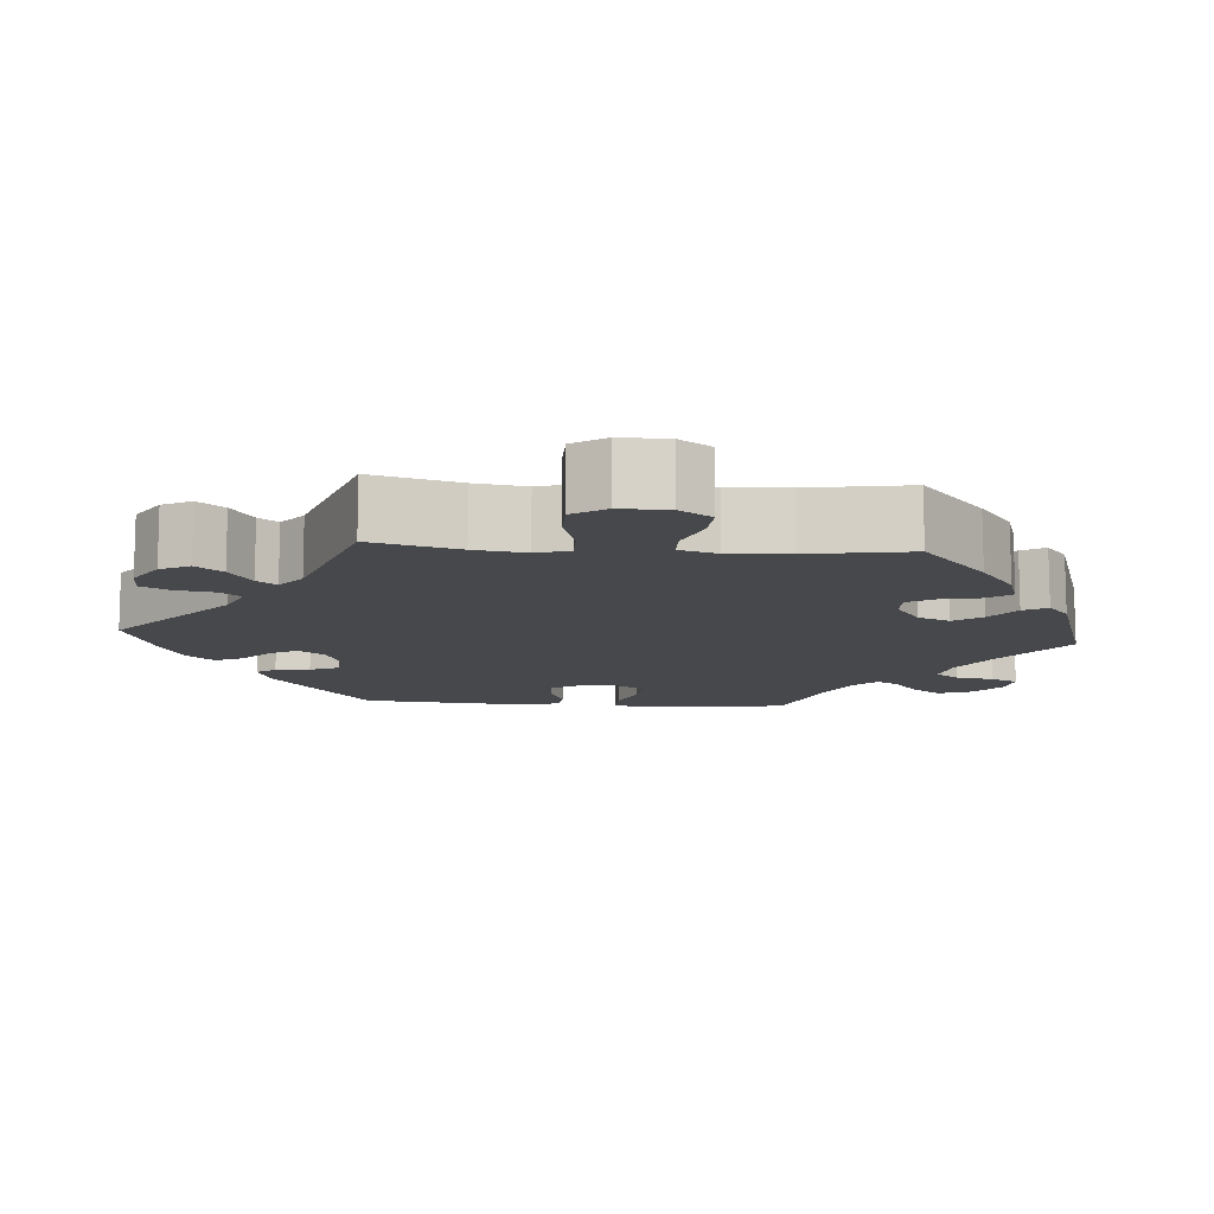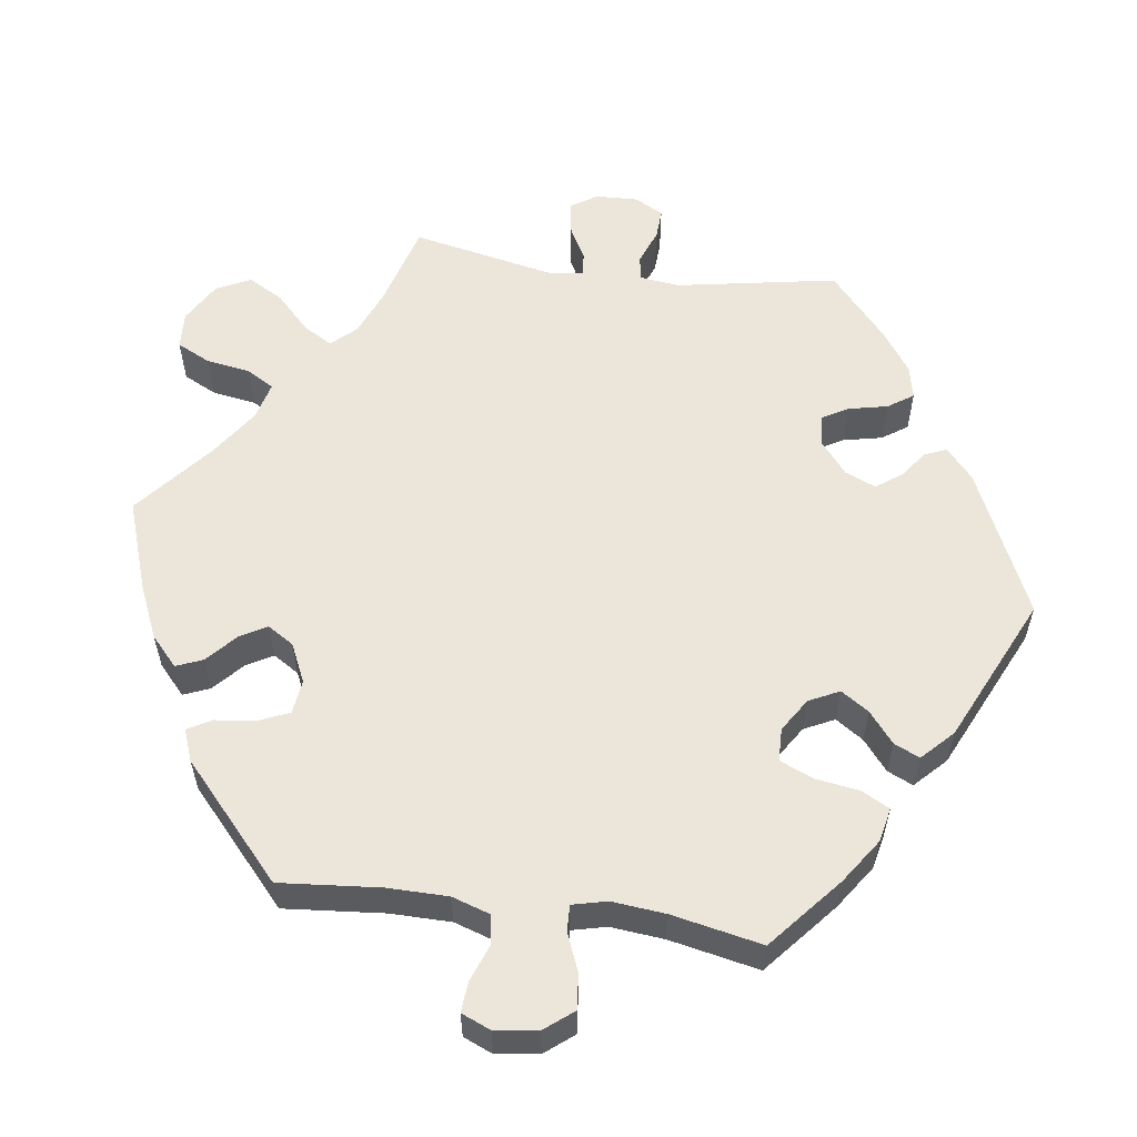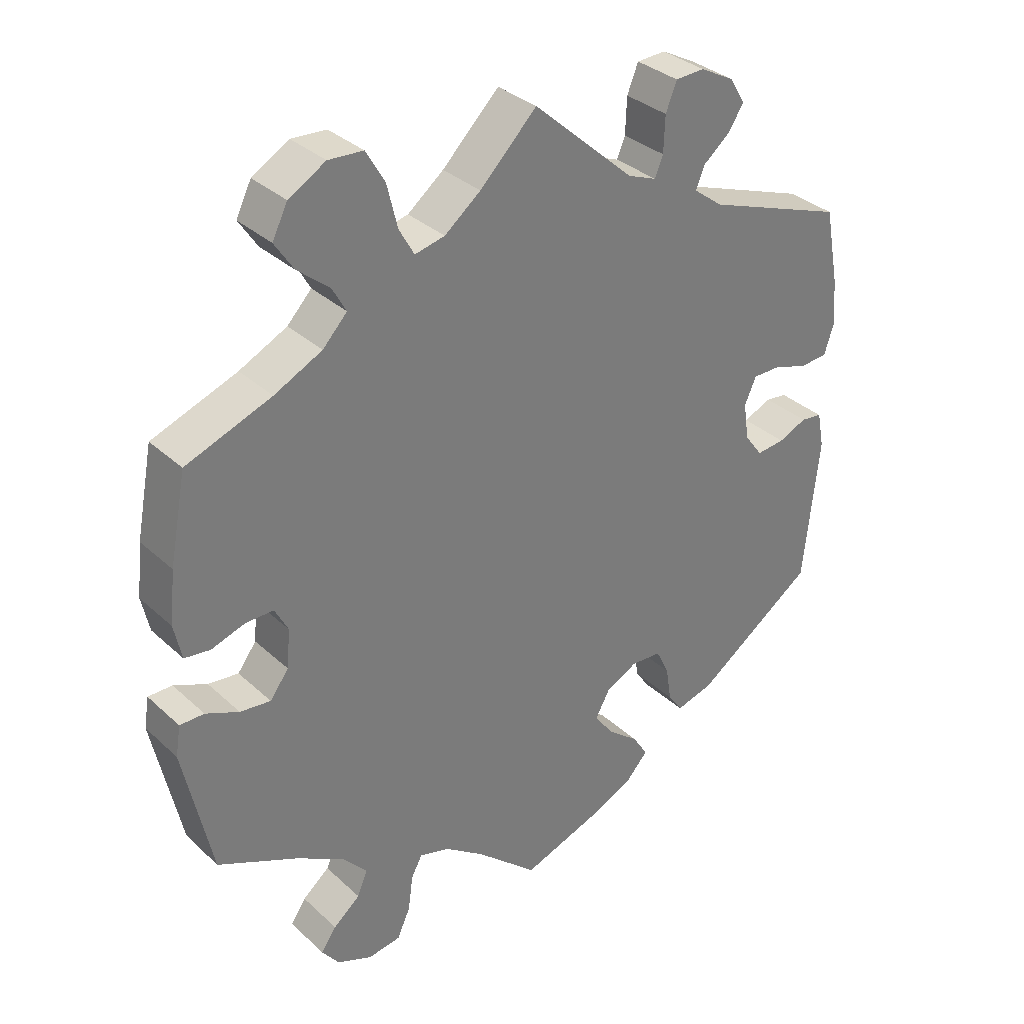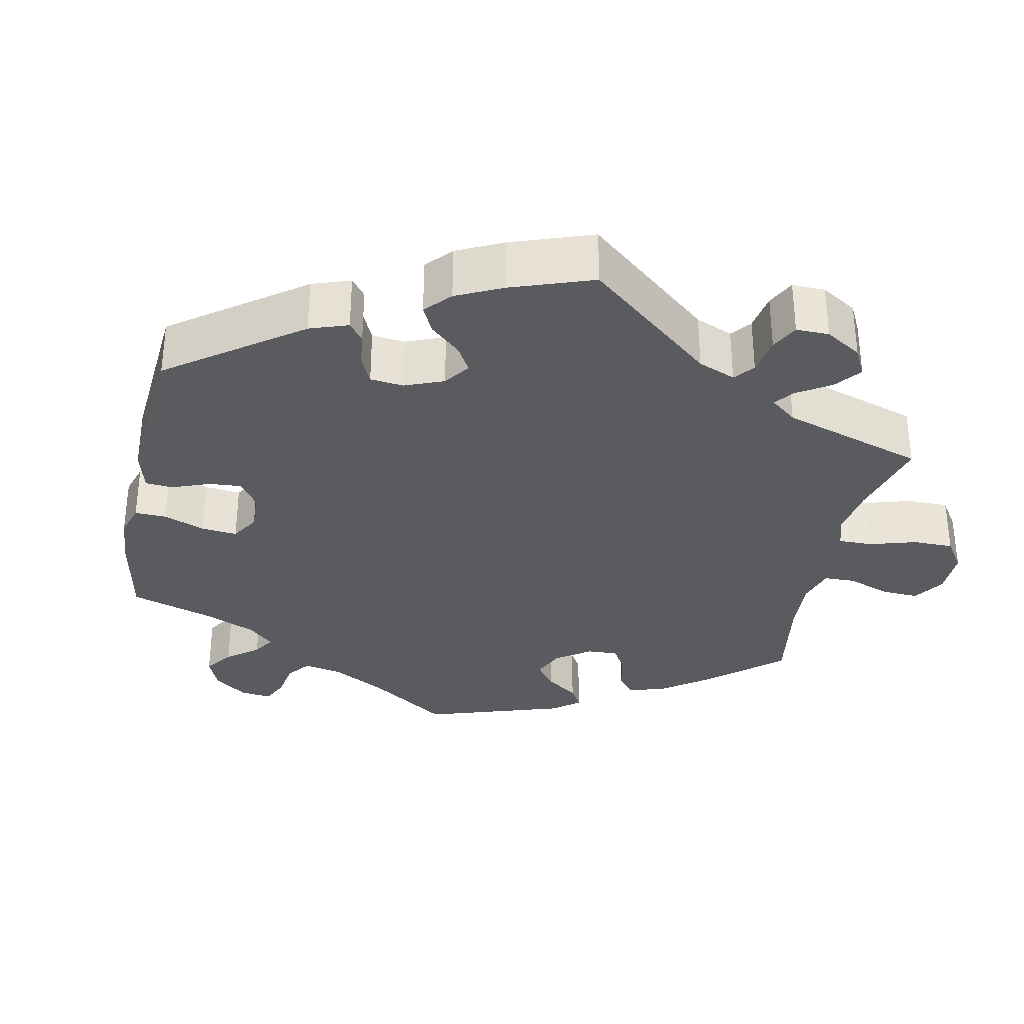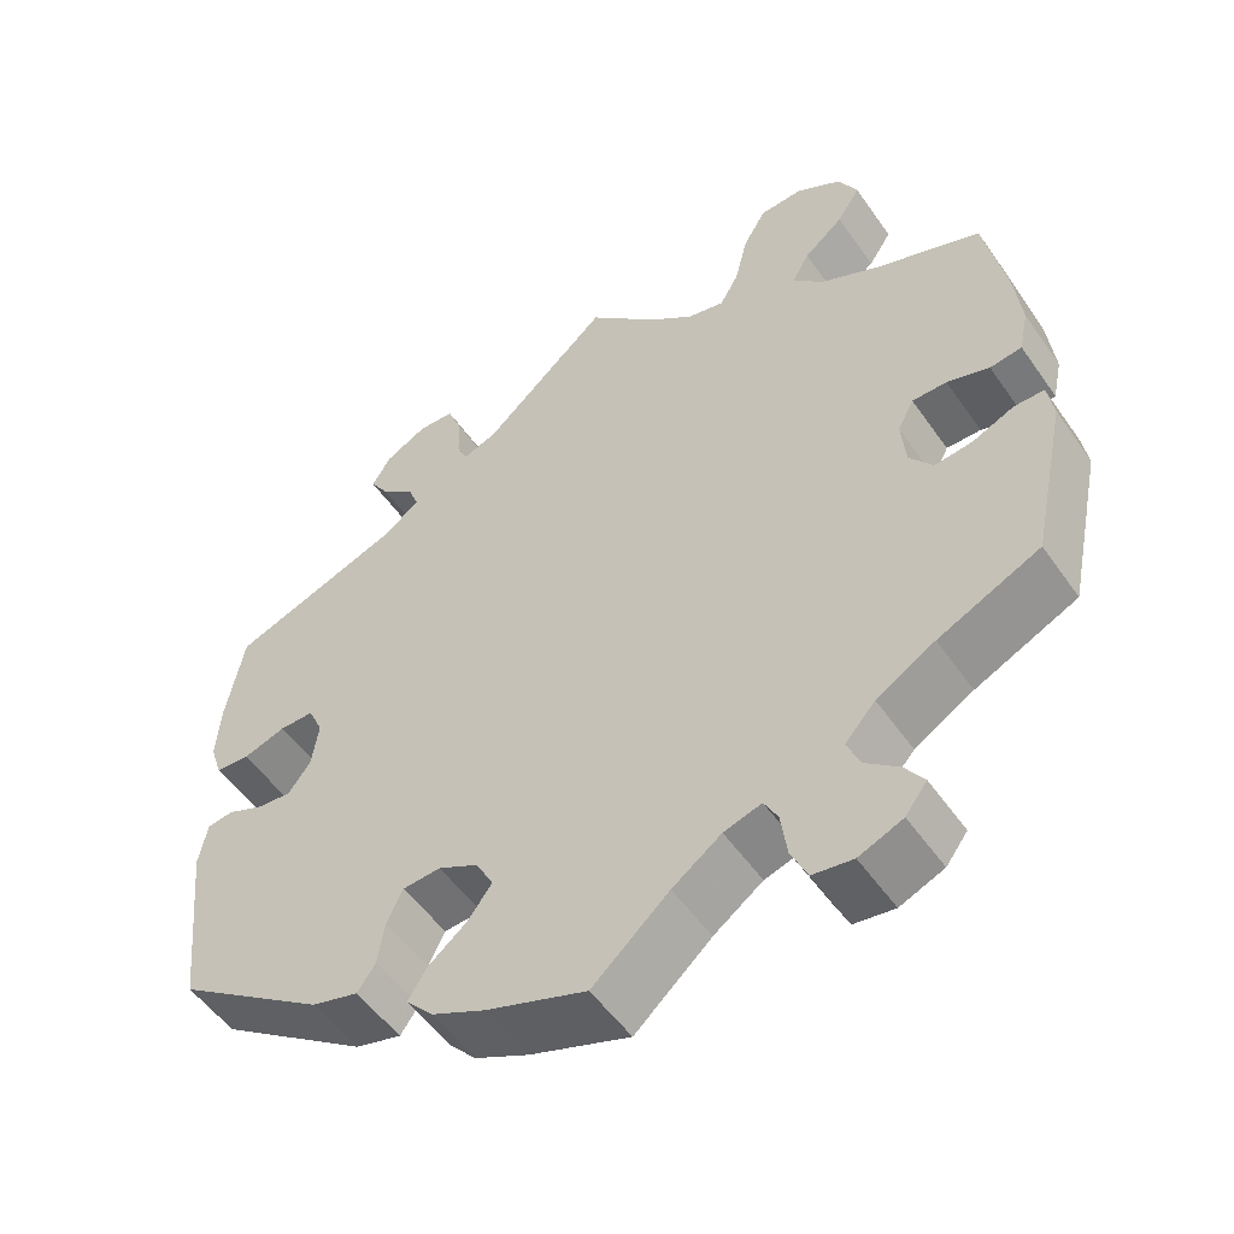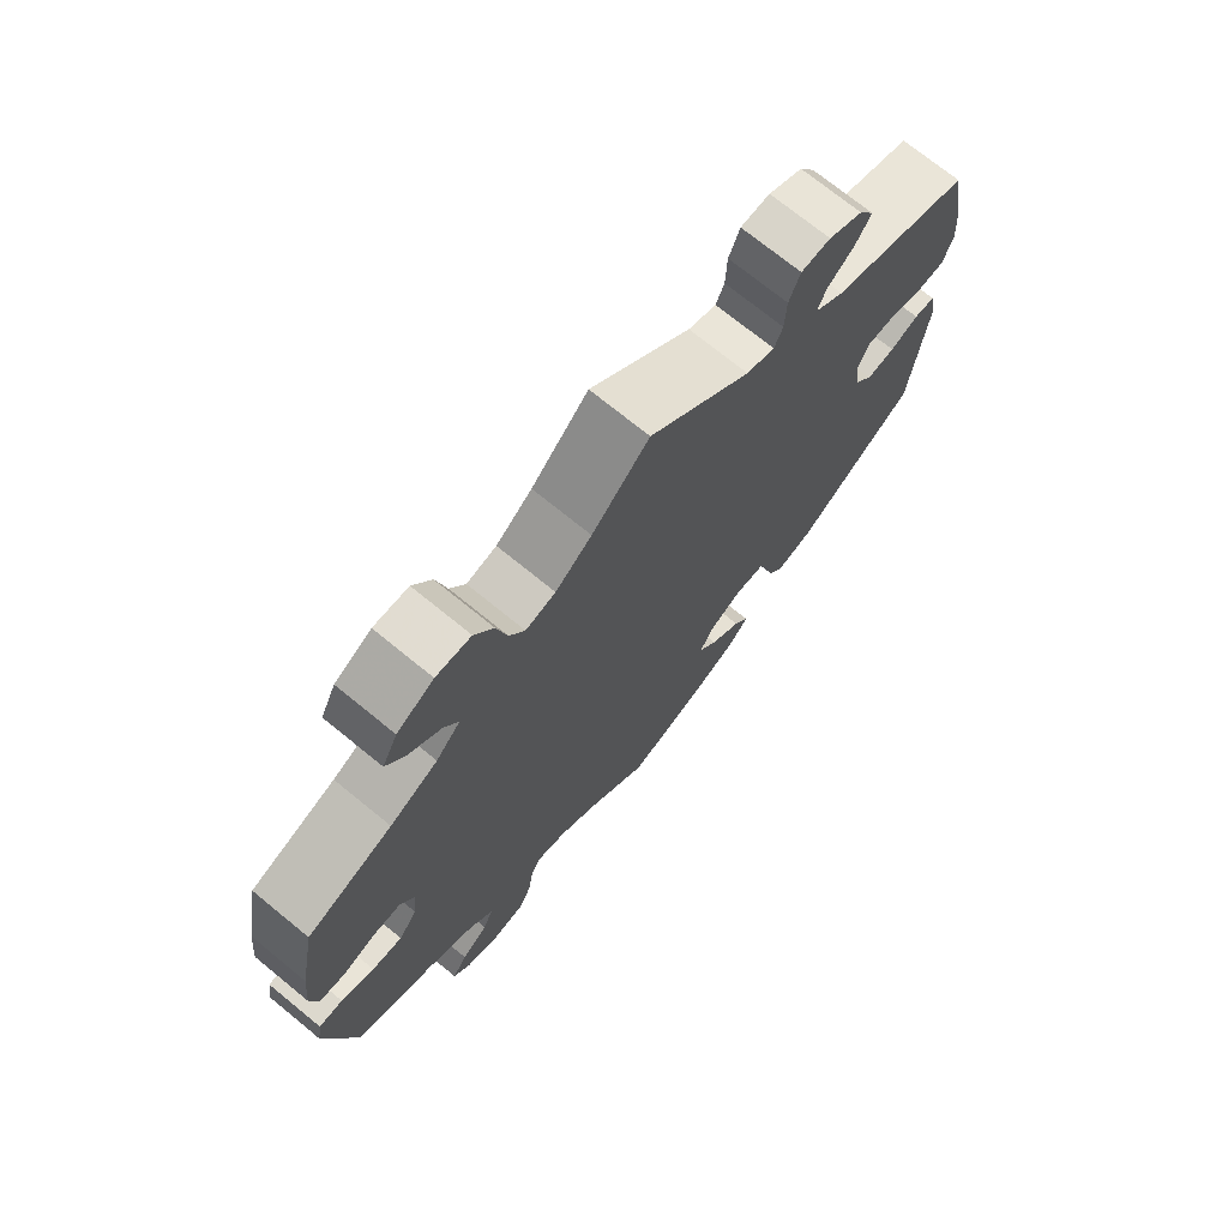
<metadata>
{"format":"obj","ext":"obj","renderer":"f3d","projection":"perspective","resolution":1024,"background":"white","views":[{"elev":-11.3,"azim":25.4,"up":"+Y"},{"elev":56.7,"azim":157.8,"up":"+Y"},{"elev":33.4,"azim":141.1,"up":"+Z"},{"elev":-32.5,"azim":-71.5,"up":"+Y"},{"elev":-52.9,"azim":34.1,"up":"+Z"},{"elev":72.5,"azim":129.2,"up":"+Z"}]}
</metadata>
<code>
v 0.082 0.07 0.497
v 0.134 0.07 0.456
v 0.177 0.07 0.446
v 0.199 0.07 0.485
v 0.214 0.07 0.547
v 0.241 0.07 0.593
v 0.291 0.07 0.596
v 0.344 0.07 0.565
v 0.366 0.07 0.521
v 0.339 0.07 0.48
v 0.293 0.07 0.442
v 0.273 0.07 0.406
v 0.308 0.07 0.369
v 0.377 0.07 0.335
v 0.5 0.07 0.289
v 0.524 0.07 0.164
v 0.532 0.07 0.089
v 0.521 0.07 0.038
v 0.484 0.07 0.033
v 0.435 0.07 0.049
v 0.395 0.07 0.049
v 0.376 0.07 0.013
v 0.381 0.07 -0.043
v 0.408 0.07 -0.079
v 0.452 0.07 -0.074
v 0.5 0.07 -0.053
v 0.535 0.07 -0.053
v 0.542 0.07 -0.097
v 0.501 0.07 -0.288
v 0.383 0.07 -0.343
v 0.315 0.07 -0.383
v 0.28 0.07 -0.422
v 0.295 0.07 -0.458
v 0.334 0.07 -0.49
v 0.356 0.07 -0.522
v 0.331 0.07 -0.555
v 0.28 0.07 -0.576
v 0.233 0.07 -0.569
v 0.214 0.07 -0.527
v 0.207 0.07 -0.475
v 0.191 0.07 -0.445
v 0.147 0.07 -0.458
v 0.09 0.07 -0.499
v 0.001 0.07 -0.578
v -0.115 0.07 -0.537
v -0.178 0.07 -0.507
v -0.209 0.07 -0.473
v -0.187 0.07 -0.438
v -0.142 0.07 -0.402
v -0.114 0.07 -0.364
v -0.135 0.07 -0.326
v -0.181 0.07 -0.302
v -0.225 0.07 -0.305
v -0.244 0.07 -0.344
v -0.252 0.07 -0.395
v -0.273 0.07 -0.425
v -0.327 0.07 -0.41
v -0.501 0.07 -0.289
v -0.523 0.07 -0.079
v -0.513 0.07 -0.027
v -0.482 0.07 -0.023
v -0.441 0.07 -0.041
v -0.4 0.07 -0.045
v -0.374 0.07 -0.01
v -0.366 0.07 0.044
v -0.383 0.07 0.082
v -0.423 0.07 0.082
v -0.473 0.07 0.066
v -0.513 0.07 0.069
v -0.527 0.07 0.112
v -0.522 0.07 0.178
v -0.501 0.07 0.289
v -0.299 0.07 0.362
v -0.257 0.07 0.394
v -0.269 0.07 0.425
v -0.308 0.07 0.457
v -0.33 0.07 0.491
v -0.308 0.07 0.528
v -0.259 0.07 0.554
v -0.217 0.07 0.552
v -0.201 0.07 0.512
v -0.199 0.07 0.46
v -0.187 0.07 0.431
v -0.146 0.07 0.447
v 0 0.07 0.578
v 0.082 0 0.497
v 0.134 0 0.456
v 0.177 0 0.446
v 0.199 0 0.485
v 0.214 0 0.547
v 0.241 0 0.593
v 0.291 0 0.596
v 0.344 0 0.565
v 0.366 0 0.521
v 0.339 0 0.48
v 0.293 0 0.442
v 0.273 0 0.406
v 0.308 0 0.369
v 0.377 0 0.335
v 0.5 0 0.289
v 0.524 0 0.164
v 0.532 0 0.089
v 0.521 0 0.038
v 0.484 0 0.033
v 0.435 0 0.049
v 0.395 0 0.049
v 0.376 0 0.013
v 0.381 0 -0.043
v 0.408 0 -0.079
v 0.452 0 -0.074
v 0.5 0 -0.053
v 0.535 0 -0.053
v 0.542 0 -0.097
v 0.501 0 -0.288
v 0.383 0 -0.343
v 0.315 0 -0.383
v 0.28 0 -0.422
v 0.295 0 -0.458
v 0.334 0 -0.49
v 0.356 0 -0.522
v 0.331 0 -0.555
v 0.28 0 -0.576
v 0.233 0 -0.569
v 0.214 0 -0.527
v 0.207 0 -0.475
v 0.191 0 -0.445
v 0.147 0 -0.458
v 0.09 0 -0.499
v 0.001 0 -0.578
v -0.115 0 -0.537
v -0.178 0 -0.507
v -0.209 0 -0.473
v -0.187 0 -0.438
v -0.142 0 -0.402
v -0.114 0 -0.364
v -0.135 0 -0.326
v -0.181 0 -0.302
v -0.225 0 -0.305
v -0.244 0 -0.344
v -0.252 0 -0.395
v -0.273 0 -0.425
v -0.327 0 -0.41
v -0.501 0 -0.289
v -0.523 0 -0.079
v -0.513 0 -0.027
v -0.482 0 -0.023
v -0.441 0 -0.041
v -0.4 0 -0.045
v -0.374 0 -0.01
v -0.366 0 0.044
v -0.383 0 0.082
v -0.423 0 0.082
v -0.473 0 0.066
v -0.513 0 0.069
v -0.527 0 0.112
v -0.522 0 0.178
v -0.501 0 0.289
v -0.299 0 0.362
v -0.257 0 0.394
v -0.269 0 0.425
v -0.308 0 0.457
v -0.33 0 0.491
v -0.308 0 0.528
v -0.259 0 0.554
v -0.217 0 0.552
v -0.201 0 0.512
v -0.199 0 0.46
v -0.187 0 0.431
v -0.146 0 0.447
v 0 0 0.578
f 84 85 1
f 83 84 1 2
f 79 80 81 82
f 79 82 83
f 78 79 83
f 75 76 77 78
f 74 75 78 83
f 73 74 83 2
f 67 68 69 70
f 66 67 70 71
f 59 60 61 62
f 59 62 63
f 58 59 63
f 57 58 63 64
f 54 55 56 57
f 53 54 57 64
f 46 47 48 49
f 46 49 50
f 43 44 45 46
f 42 43 46 50
f 41 42 50 51
f 37 38 39 40
f 37 40 41
f 36 37 41
f 33 34 35 36
f 32 33 36 41
f 31 32 41 51
f 27 28 29 30
f 25 26 27 30
f 24 25 30 31
f 23 24 31 51
f 17 18 19 20
f 17 20 21
f 14 15 16 17
f 13 14 17 21
f 12 13 21 22
f 8 9 10 11
f 8 11 12
f 7 8 12
f 4 5 6 7
f 3 4 7 12
f 66 71 72 73
f 65 66 73 2
f 52 53 64 65
f 23 51 52 65
f 12 22 23 65
f 2 3 12 65
f 86 170 169
f 87 86 169 168
f 167 166 165 164
f 168 167 164
f 168 164 163
f 163 162 161 160
f 168 163 160 159
f 87 168 159 158
f 155 154 153 152
f 156 155 152 151
f 147 146 145 144
f 148 147 144
f 148 144 143
f 149 148 143 142
f 142 141 140 139
f 149 142 139 138
f 134 133 132 131
f 135 134 131
f 131 130 129 128
f 135 131 128 127
f 136 135 127 126
f 125 124 123 122
f 126 125 122
f 126 122 121
f 121 120 119 118
f 126 121 118 117
f 136 126 117 116
f 115 114 113 112
f 115 112 111 110
f 116 115 110 109
f 136 116 109 108
f 105 104 103 102
f 106 105 102
f 102 101 100 99
f 106 102 99 98
f 107 106 98 97
f 96 95 94 93
f 97 96 93
f 97 93 92
f 92 91 90 89
f 97 92 89 88
f 158 157 156 151
f 87 158 151 150
f 150 149 138 137
f 150 137 136 108
f 150 108 107 97
f 150 97 88 87
f 1 86 87 2
f 2 87 88 3
f 3 88 89 4
f 4 89 90 5
f 5 90 91 6
f 6 91 92 7
f 7 92 93 8
f 8 93 94 9
f 9 94 95 10
f 10 95 96 11
f 11 96 97 12
f 12 97 98 13
f 13 98 99 14
f 14 99 100 15
f 15 100 101 16
f 16 101 102 17
f 17 102 103 18
f 18 103 104 19
f 19 104 105 20
f 20 105 106 21
f 21 106 107 22
f 22 107 108 23
f 23 108 109 24
f 24 109 110 25
f 25 110 111 26
f 26 111 112 27
f 27 112 113 28
f 28 113 114 29
f 29 114 115 30
f 30 115 116 31
f 31 116 117 32
f 32 117 118 33
f 33 118 119 34
f 34 119 120 35
f 35 120 121 36
f 36 121 122 37
f 37 122 123 38
f 38 123 124 39
f 39 124 125 40
f 40 125 126 41
f 41 126 127 42
f 42 127 128 43
f 43 128 129 44
f 44 129 130 45
f 45 130 131 46
f 46 131 132 47
f 47 132 133 48
f 48 133 134 49
f 49 134 135 50
f 50 135 136 51
f 51 136 137 52
f 52 137 138 53
f 53 138 139 54
f 54 139 140 55
f 55 140 141 56
f 56 141 142 57
f 57 142 143 58
f 58 143 144 59
f 59 144 145 60
f 60 145 146 61
f 61 146 147 62
f 62 147 148 63
f 63 148 149 64
f 64 149 150 65
f 65 150 151 66
f 66 151 152 67
f 67 152 153 68
f 68 153 154 69
f 69 154 155 70
f 70 155 156 71
f 71 156 157 72
f 72 157 158 73
f 73 158 159 74
f 74 159 160 75
f 75 160 161 76
f 76 161 162 77
f 77 162 163 78
f 78 163 164 79
f 79 164 165 80
f 80 165 166 81
f 81 166 167 82
f 82 167 168 83
f 83 168 169 84
f 84 169 170 85
f 85 170 86 1

</code>
